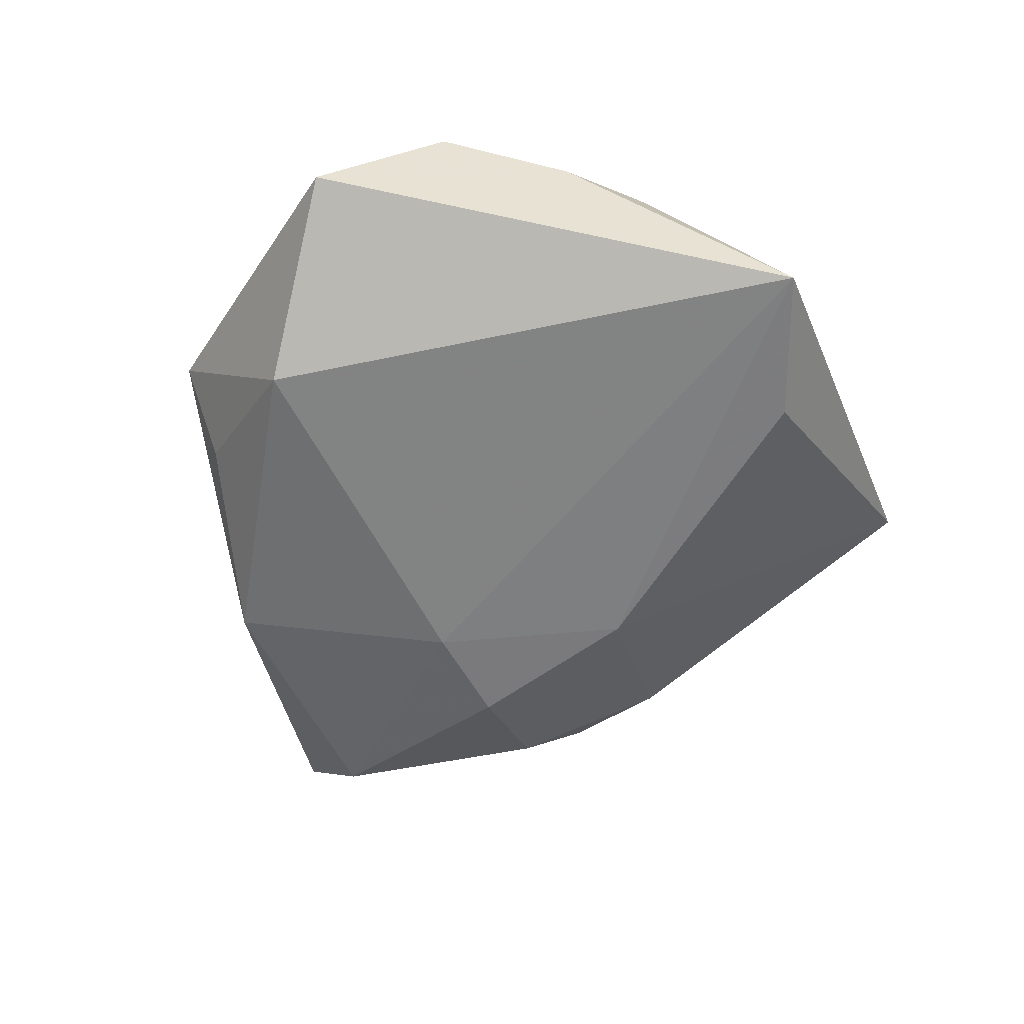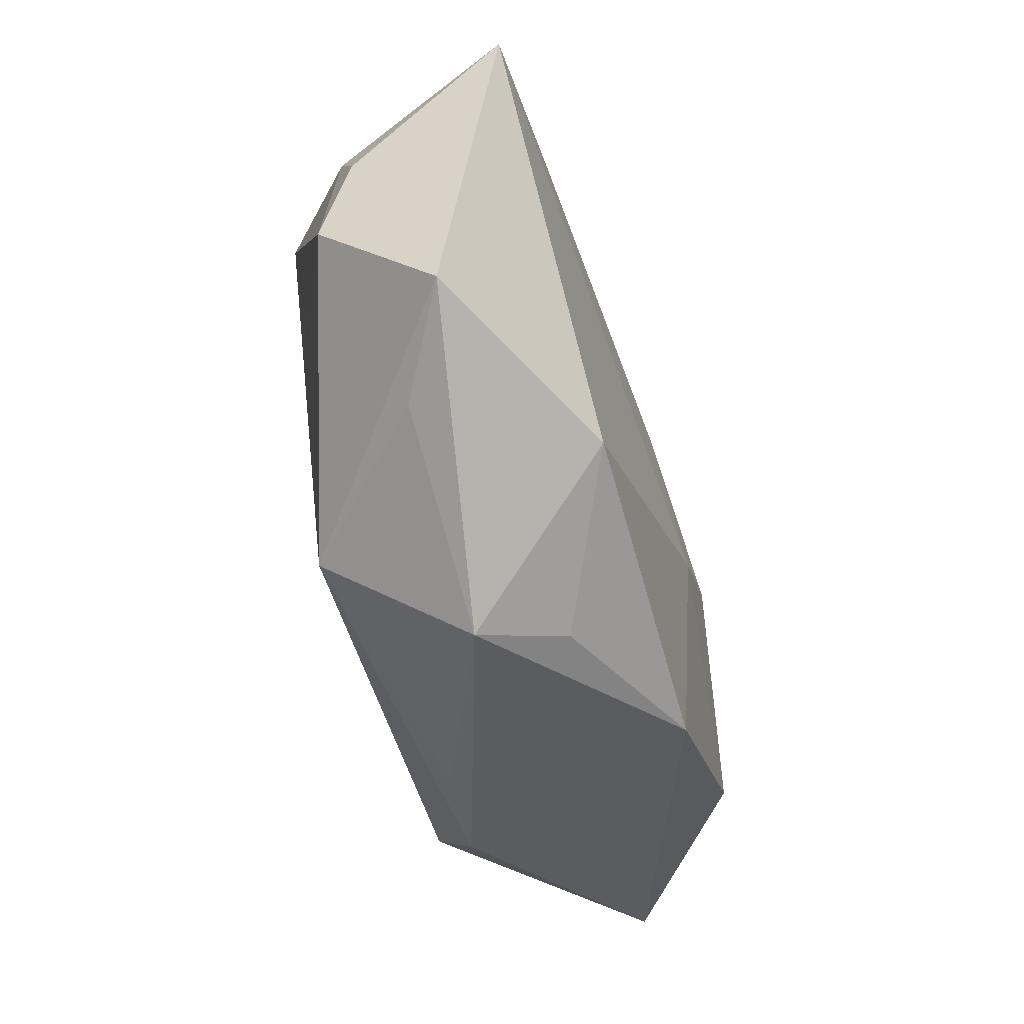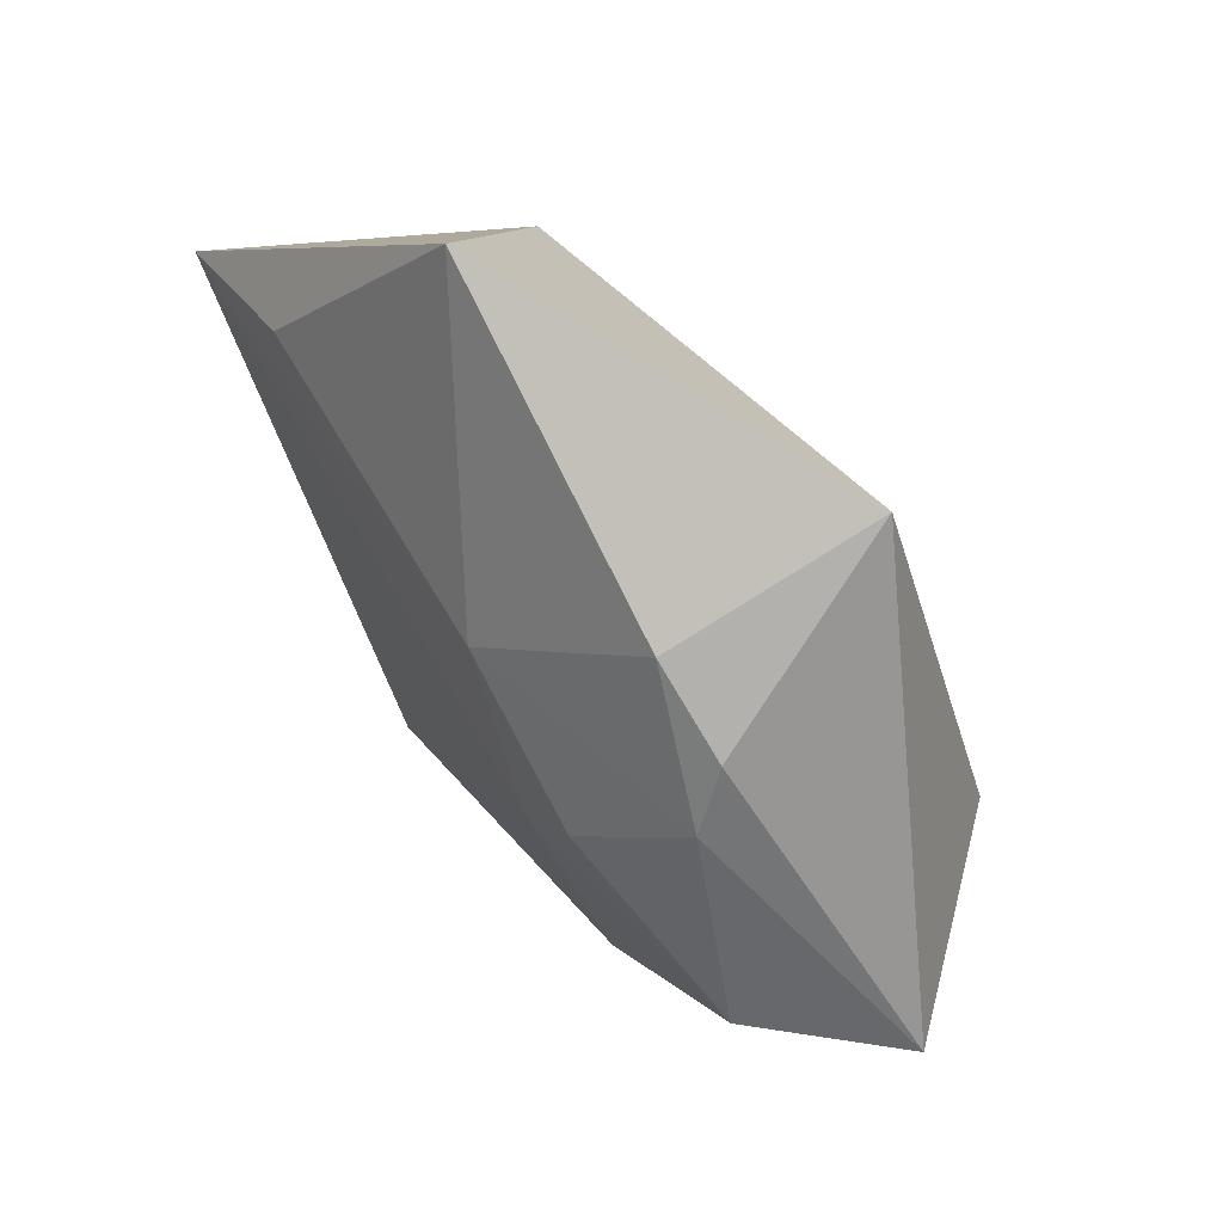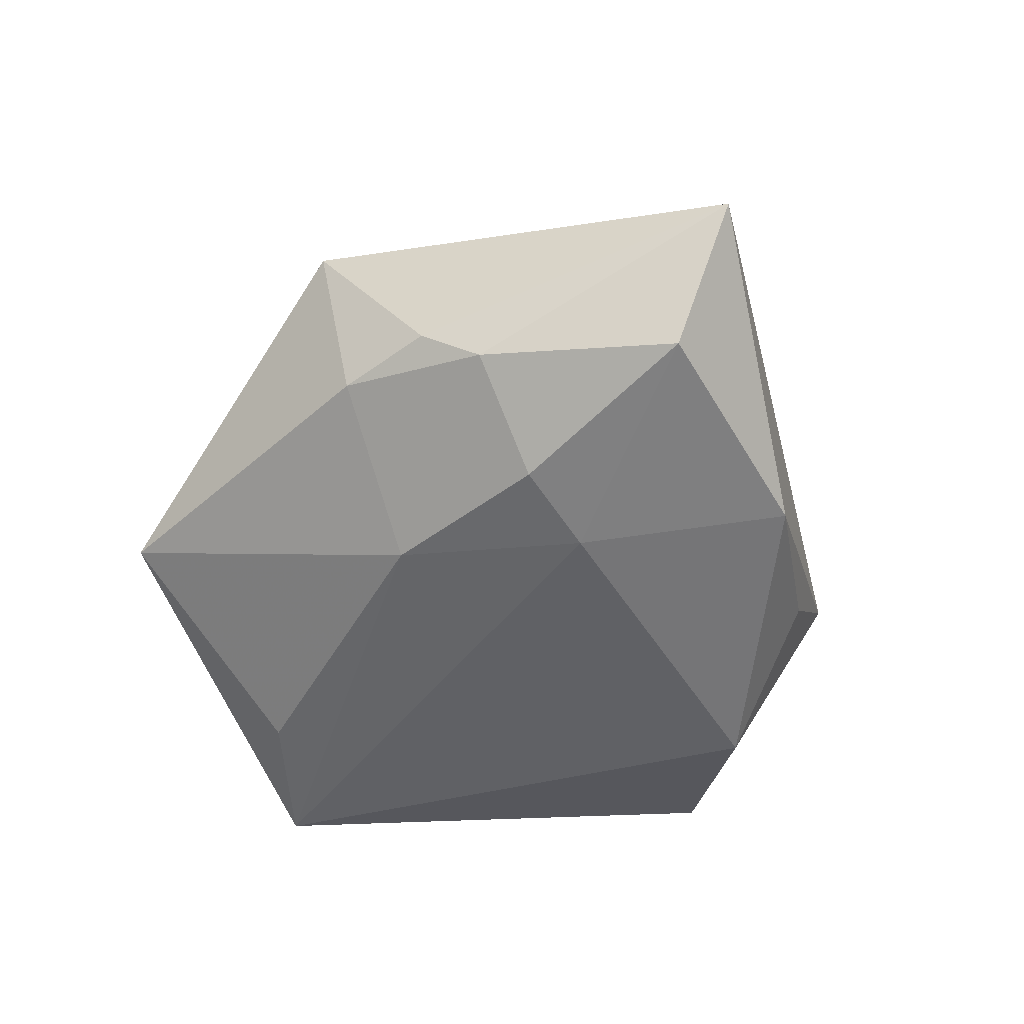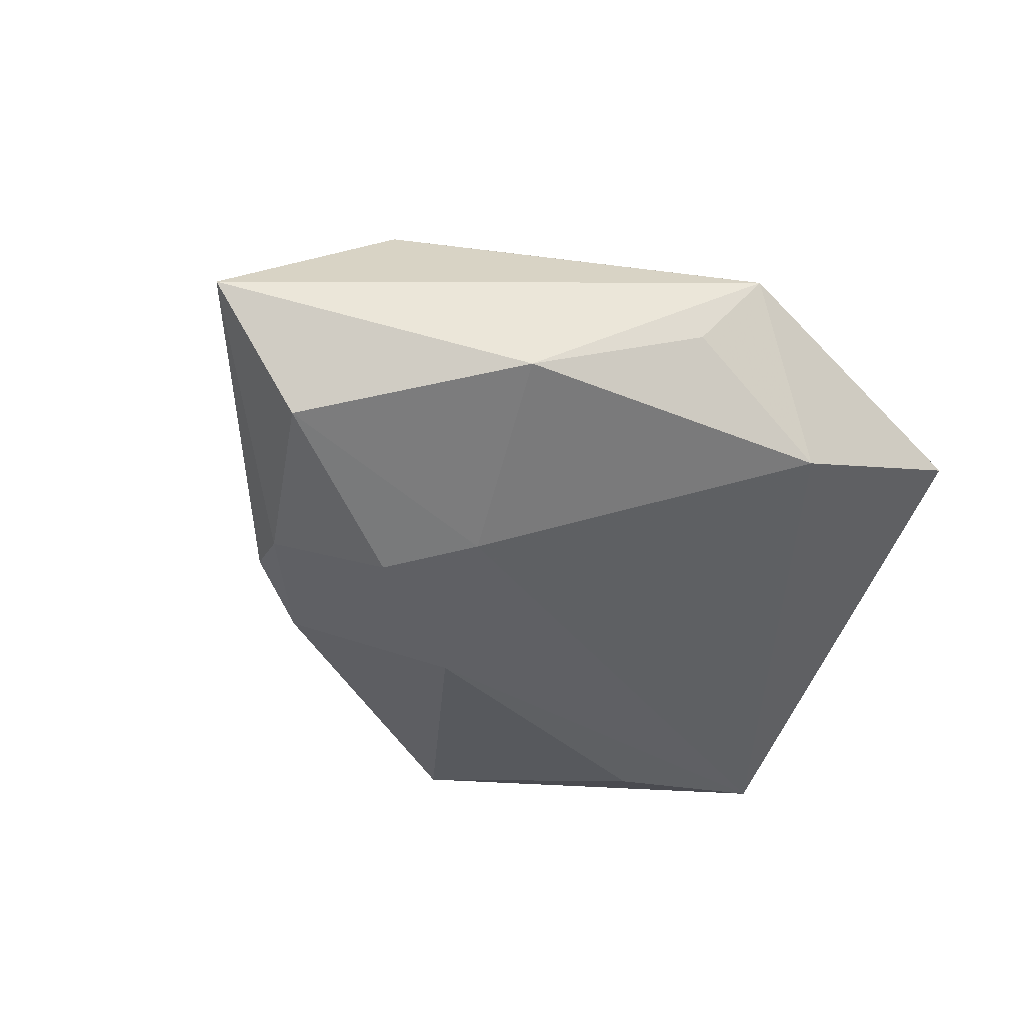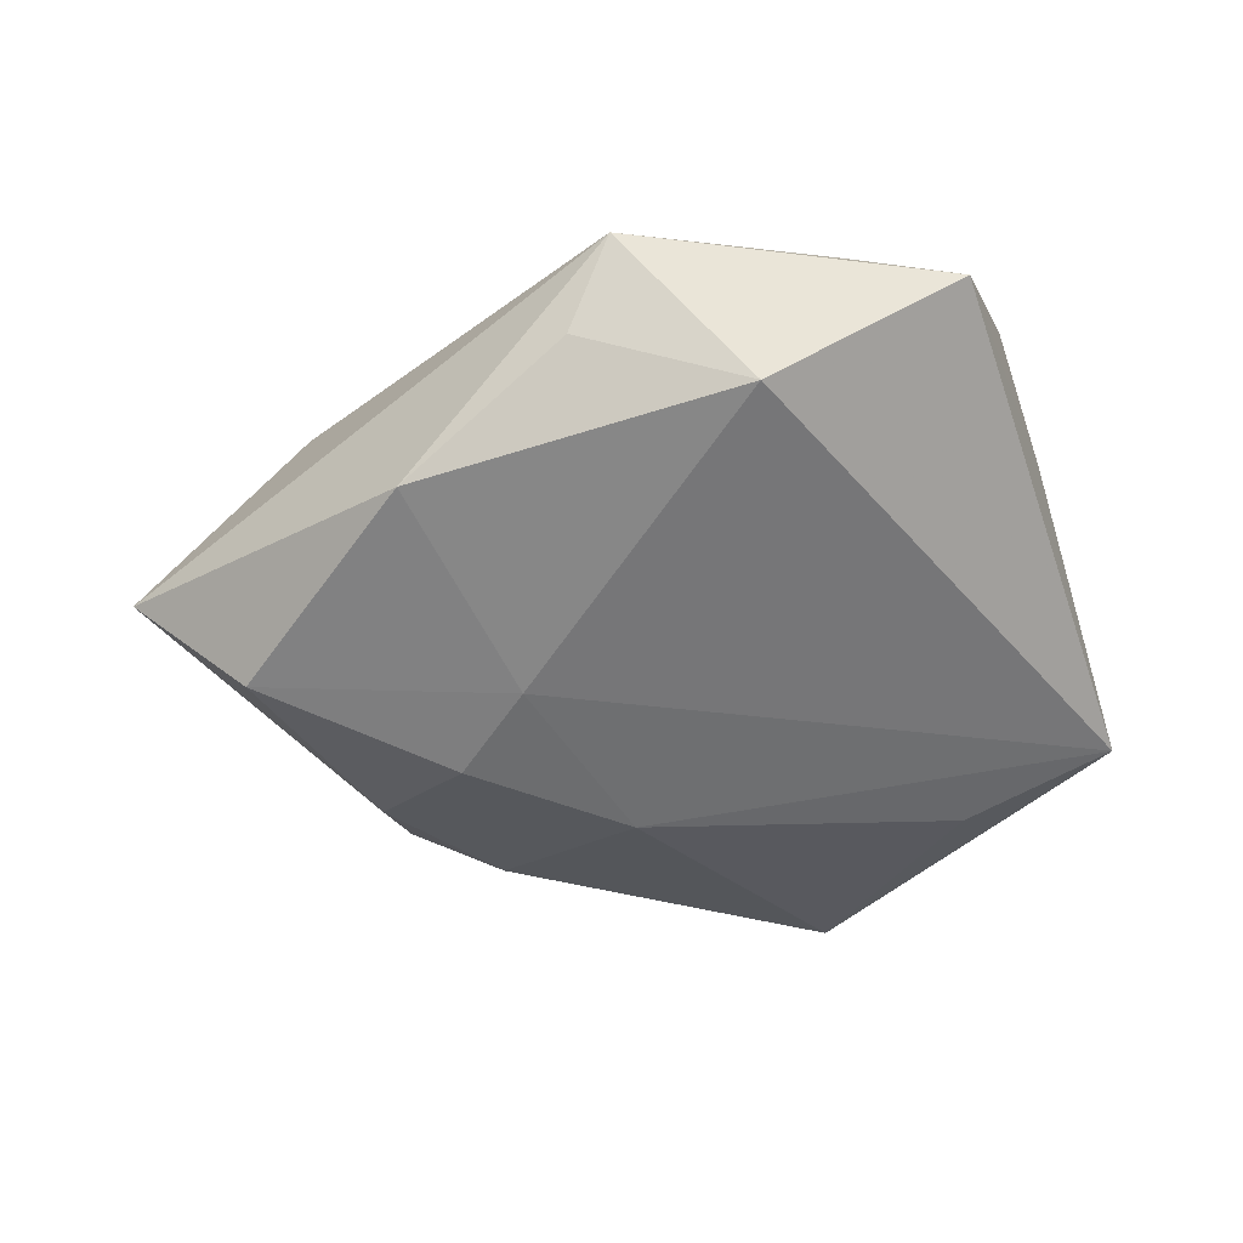
<metadata>
{"format":"obj","ext":"obj","renderer":"f3d","projection":"perspective","resolution":1024,"background":"white","views":[{"elev":-53.2,"azim":69.8,"up":"+Z"},{"elev":-69.2,"azim":104.3,"up":"+Y"},{"elev":61.7,"azim":-129.6,"up":"+Y"},{"elev":-58.1,"azim":-106.8,"up":"+Z"},{"elev":-50.0,"azim":-35.0,"up":"+Z"},{"elev":-53.7,"azim":7.8,"up":"+Z"}]}
</metadata>
<code>
v -0.02609 0.0363 0.01412
v 0.01468 0.05028 -0.004398
v 0.001311 -0.04432 0.002086
v -0.03273 0.01588 -0.01405
v 0.03717 -0.03736 -0.003244
v -0.003886 -0.03821 -0.00691
v -0.02146 0.03016 -0.009795
v 0.02595 -0.01065 0.01568
v -0.0407 -0.006649 0.01817
v 0.03076 0.01631 0.01816
v -0.04303 -0.006305 -0.01764
v -0.02268 -0.02805 -0.01589
v -0.03111 0.02302 -0.009903
v 0.04218 0.004093 0.008108
v -0.004397 0.01798 -0.0187
v 0.04887 0.01948 -0.01237
v -0.02377 -0.02455 0.01186
v 0.008432 -0.03304 0.01753
v 0.01516 -0.03513 -0.0152
v 0.02488 -0.03755 0.003002
v 0.0004192 -0.0118 0.01949
v -0.01358 -0.003195 -0.01996
v -0.03685 -0.01715 0.01287
v -0.05678 -0.008998 -0.004181
v 0.04099 -0.02269 0.009165
v 0.04412 -0.007339 0.005561
v -0.02173 0.006162 -0.02057
v 0.03179 0.02594 -0.01407
f 9 1 24
f 9 10 1
f 5 19 16
f 19 5 3
f 2 7 1
f 2 10 16
f 1 10 2
f 24 1 13
f 1 7 13
f 18 10 21
f 21 9 18
f 10 9 21
f 18 5 25
f 12 3 24
f 18 9 23
f 23 9 24
f 24 3 23
f 20 5 18
f 18 3 20
f 20 3 5
f 16 19 22
f 19 12 22
f 16 22 15
f 15 22 27
f 7 2 15
f 24 13 4
f 4 13 7
f 7 15 4
f 4 15 27
f 16 10 14
f 10 25 14
f 8 10 18
f 18 25 8
f 8 25 10
f 19 3 6
f 6 12 19
f 3 12 6
f 11 12 24
f 24 4 11
f 11 4 27
f 27 22 11
f 11 22 12
f 17 3 18
f 18 23 17
f 17 23 3
f 28 2 16
f 16 15 28
f 28 15 2
f 16 14 26
f 26 14 25
f 26 5 16
f 26 25 5

</code>
